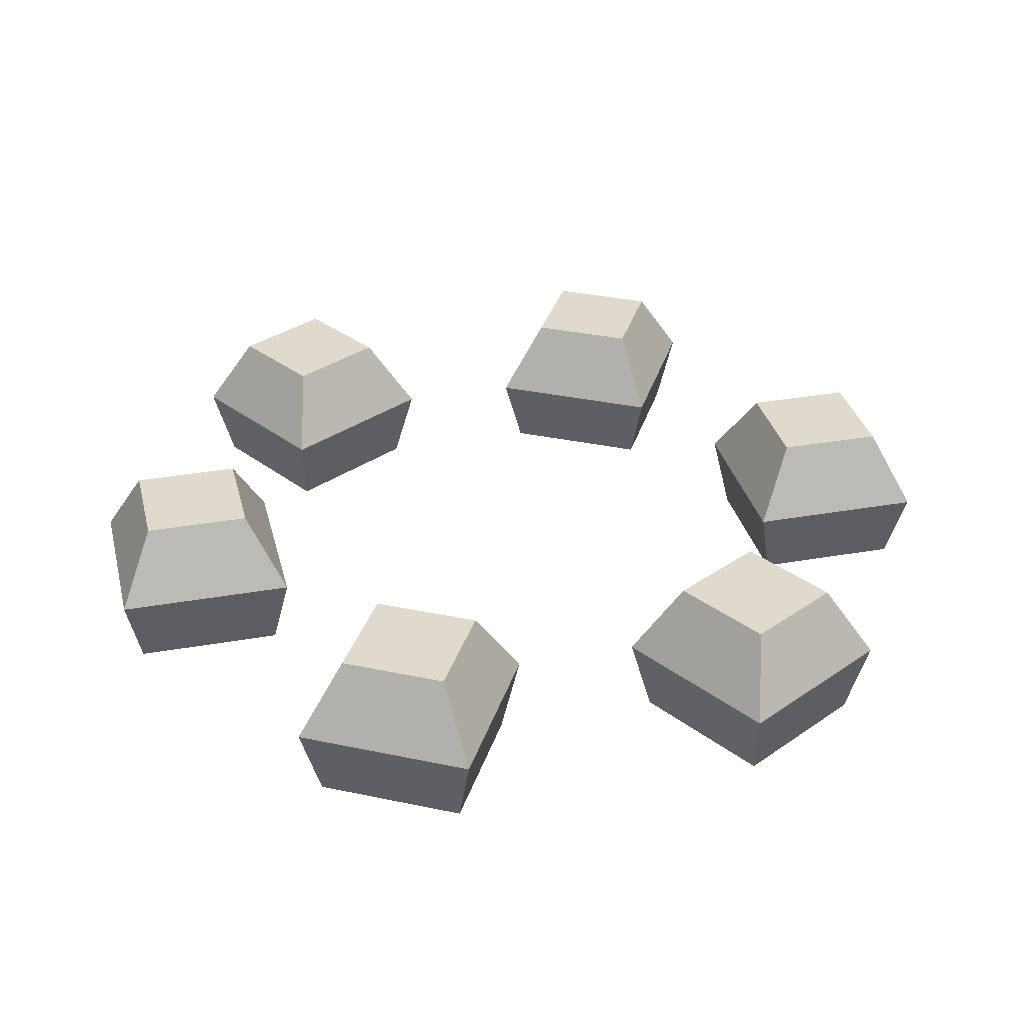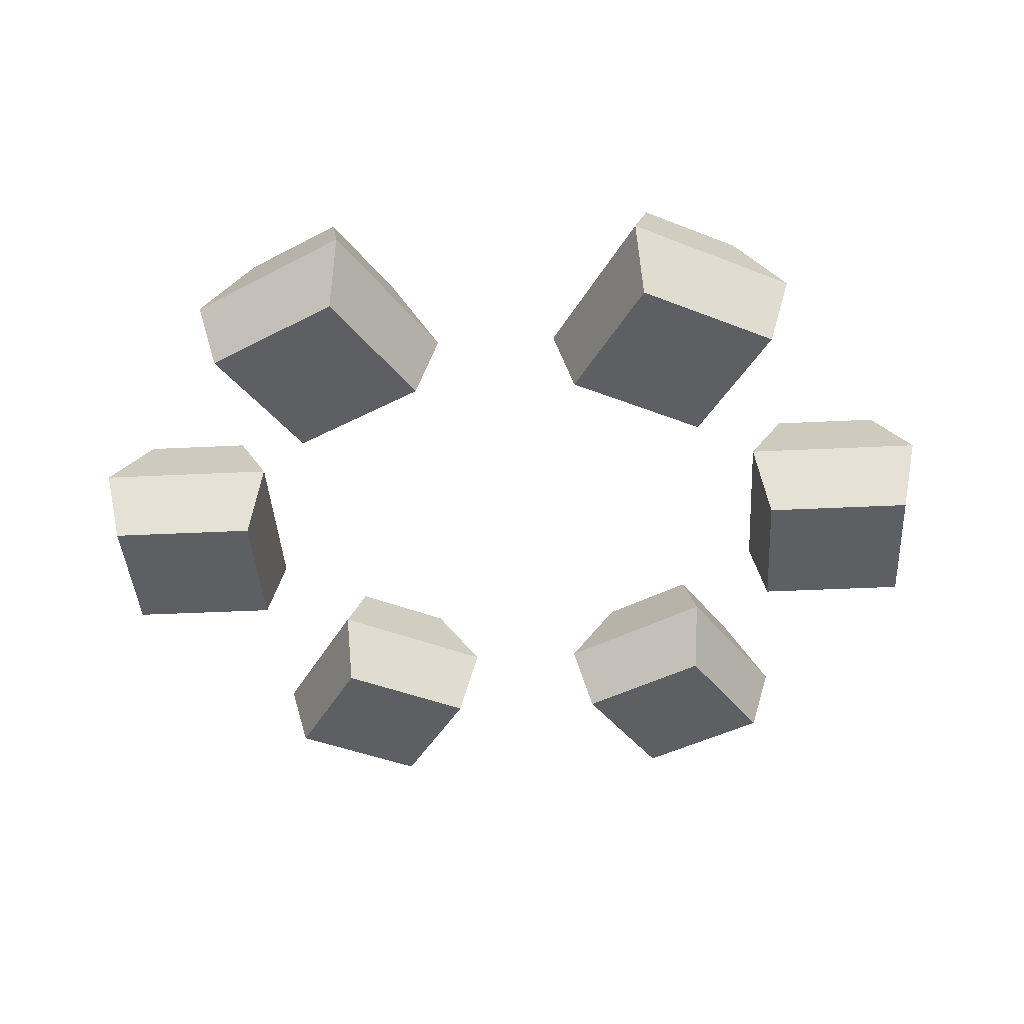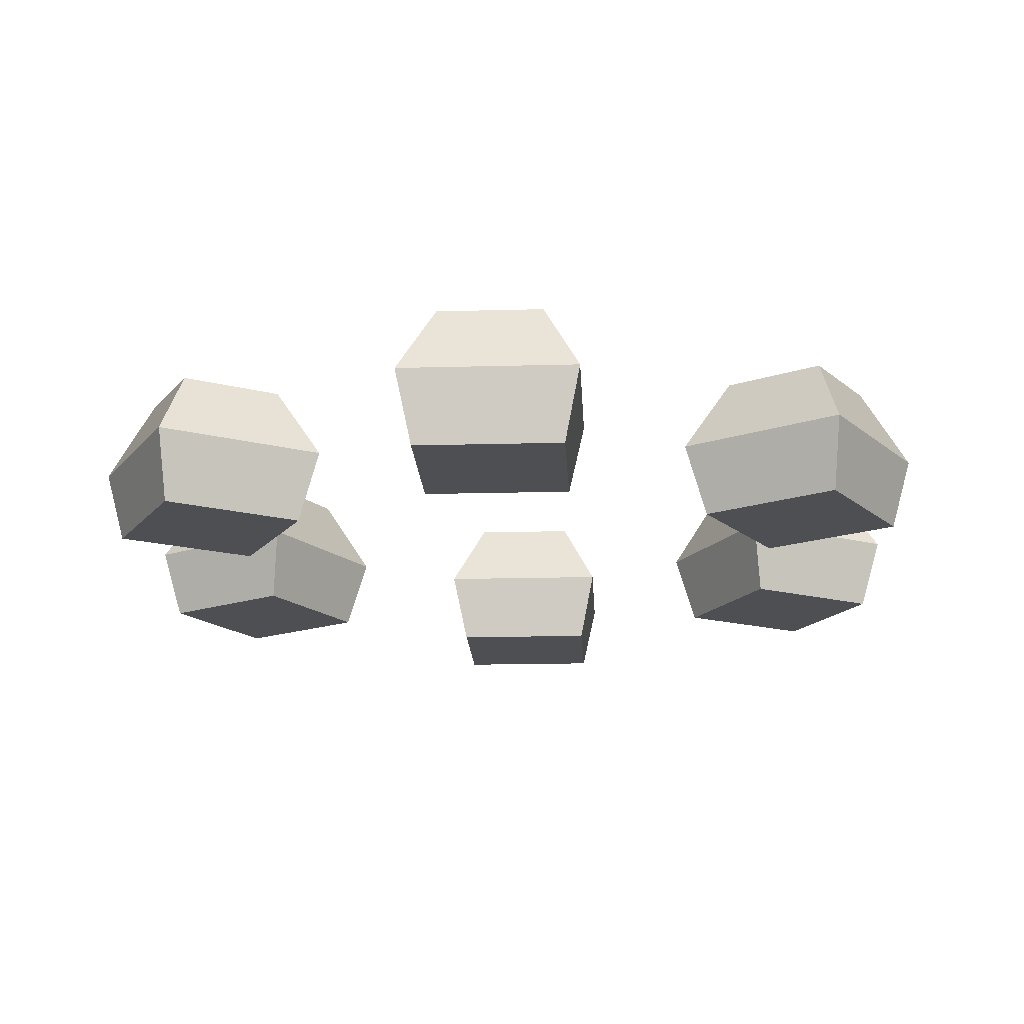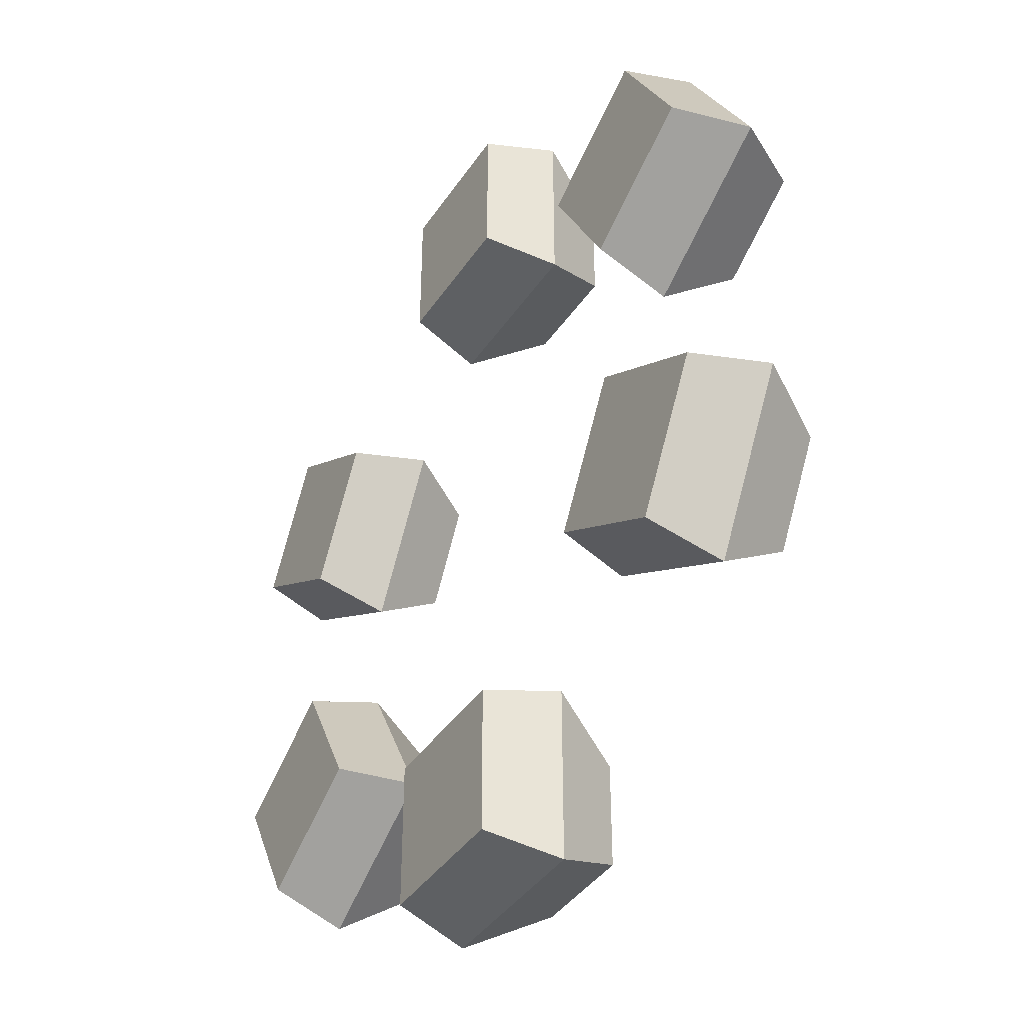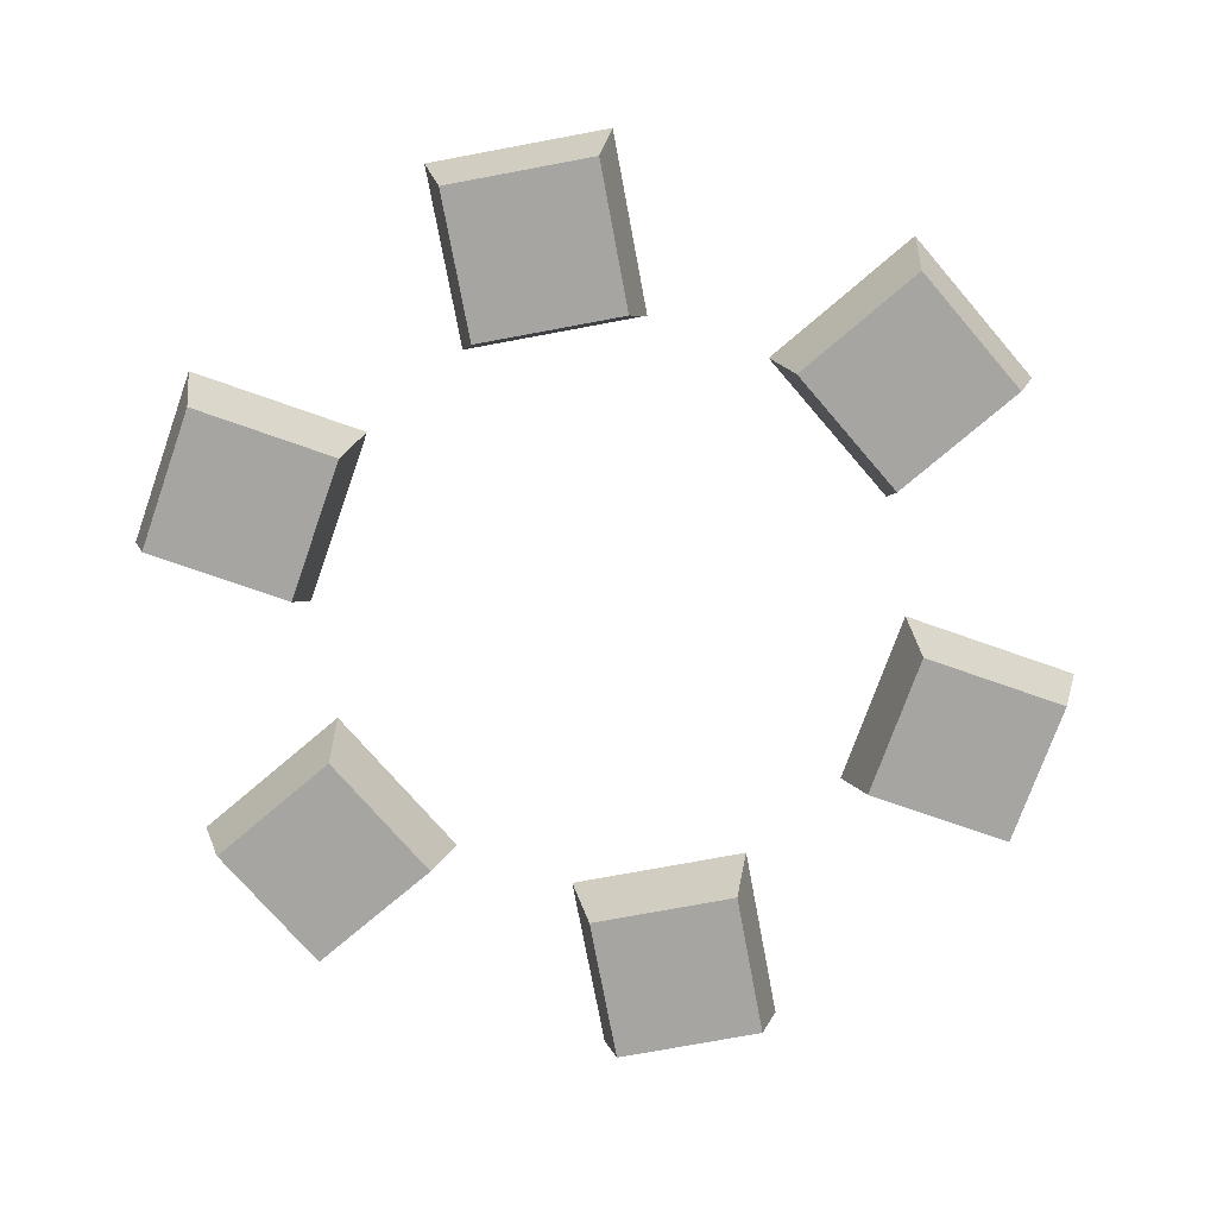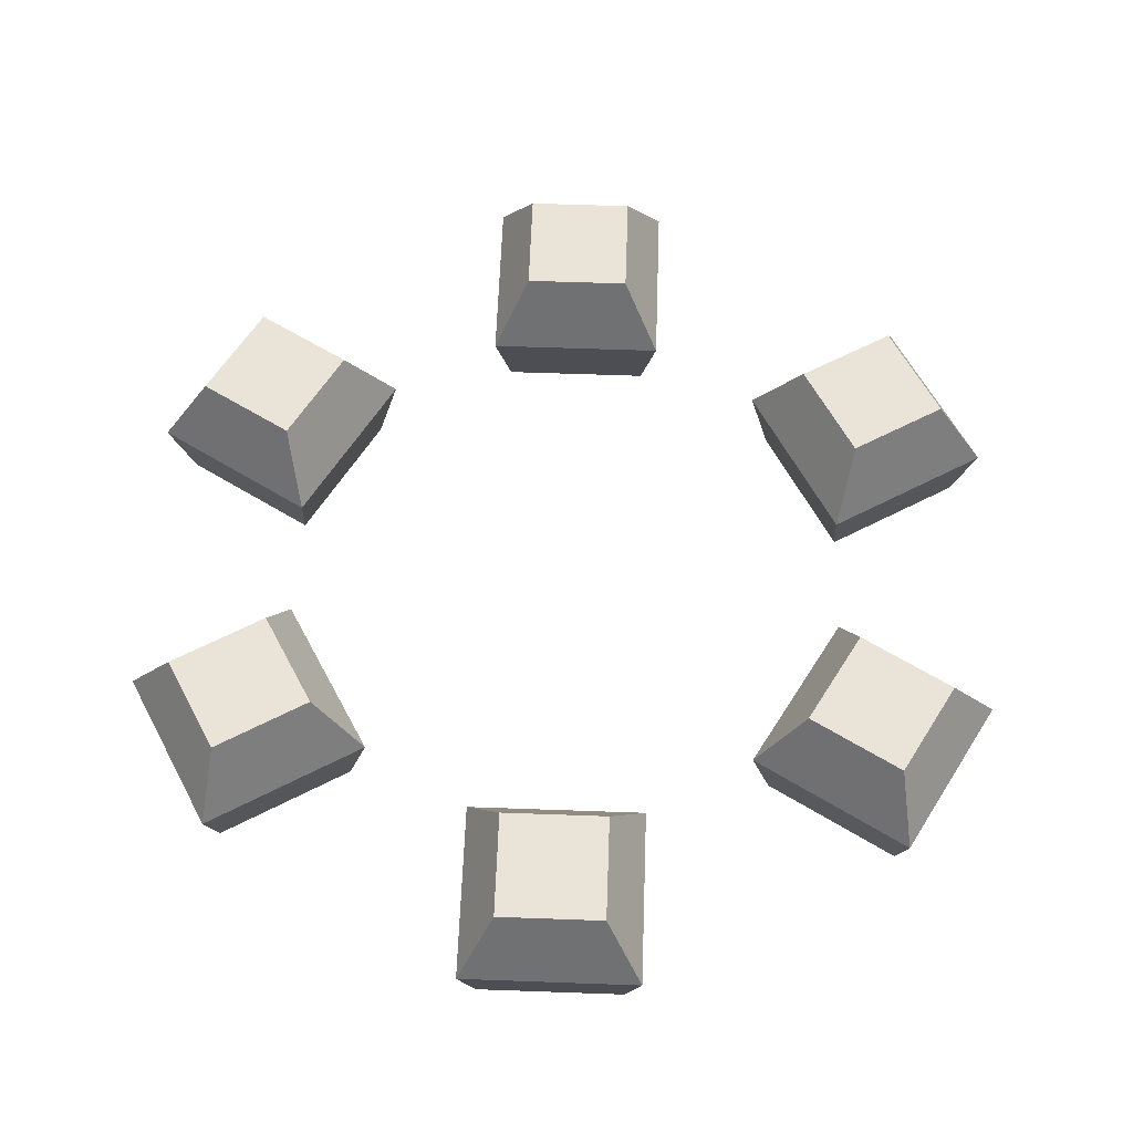
<metadata>
{"format":"obj","ext":"obj","renderer":"f3d","projection":"perspective","resolution":1024,"background":"white","views":[{"elev":33.1,"azim":16.3,"up":"+Y"},{"elev":-39.8,"azim":93.5,"up":"+Y"},{"elev":-17.9,"azim":-117.0,"up":"+Y"},{"elev":-39.8,"azim":59.6,"up":"+Z"},{"elev":-73.9,"azim":10.6,"up":"+Y"},{"elev":60.9,"azim":62.1,"up":"+Y"}]}
</metadata>
<code>
g rocks
v 0.2901 0.2509 -1.481
v -0.2901 0.2509 -1.481
v -0.24 0.01091 -1.431
v 0.24 0.01091 -1.431
v 0.2901 0.2509 -0.9011
v 0.24 0.01091 -0.9512
v -0.24 0.01091 -0.9512
v -0.2901 0.2509 -0.9011
v 0.2901 0.2509 -1.481
v 0.24 0.01091 -1.431
v 0.24 0.01091 -0.9512
v 0.2901 0.2509 -0.9011
v 0.24 0.01091 -1.431
v -0.24 0.01091 -1.431
v -0.24 0.01091 -0.9512
v 0.24 0.01091 -0.9512
v -0.2901 0.2509 -1.481
v -0.1719 0.4909 -1.363
v -0.1719 0.4909 -1.019
v -0.2901 0.2509 -0.9011
v 0.1719 0.4909 -1.019
v -0.1719 0.4909 -1.019
v -0.1719 0.4909 -1.363
v 0.1719 0.4909 -1.363
v 0.1719 0.4909 -1.363
v -0.1719 0.4909 -1.363
v -0.2901 0.2509 -1.481
v 0.2901 0.2509 -1.481
v 0.1719 0.4909 -1.019
v 0.2901 0.2509 -0.9011
v -0.2901 0.2509 -0.9011
v -0.1719 0.4909 -1.019
v 0.1719 0.4909 -1.363
v 0.2901 0.2509 -1.481
v 0.2901 0.2509 -0.9011
v 0.1719 0.4909 -1.019
v -0.24 0.01091 -1.431
v -0.2901 0.2509 -1.481
v -0.2901 0.2509 -0.9011
v -0.24 0.01091 -0.9512
v 1.428 0.2509 -0.4894
v 1.138 0.2509 -0.9919
v 1.119 0.01091 -0.9235
v 1.359 0.01091 -0.5078
v 0.9255 0.2509 -0.1993
v 0.9438 0.01091 -0.2678
v 0.7038 0.01091 -0.6835
v 0.6353 0.2509 -0.7018
v 1.428 0.2509 -0.4894
v 1.359 0.01091 -0.5078
v 0.9438 0.01091 -0.2678
v 0.9255 0.2509 -0.1993
v 1.359 0.01091 -0.5078
v 1.119 0.01091 -0.9235
v 0.7038 0.01091 -0.6835
v 0.9438 0.01091 -0.2678
v 1.138 0.2509 -0.9919
v 1.095 0.4909 -0.8304
v 0.7969 0.4909 -0.6585
v 0.6353 0.2509 -0.7018
v 0.9687 0.4909 -0.3609
v 0.7969 0.4909 -0.6585
v 1.095 0.4909 -0.8304
v 1.266 0.4909 -0.5327
v 1.266 0.4909 -0.5327
v 1.095 0.4909 -0.8304
v 1.138 0.2509 -0.9919
v 1.428 0.2509 -0.4894
v 0.9687 0.4909 -0.3609
v 0.9255 0.2509 -0.1993
v 0.6353 0.2509 -0.7018
v 0.7969 0.4909 -0.6585
v 1.266 0.4909 -0.5327
v 1.428 0.2509 -0.4894
v 0.9255 0.2509 -0.1993
v 0.9687 0.4909 -0.3609
v 1.119 0.01091 -0.9235
v 1.138 0.2509 -0.9919
v 0.6353 0.2509 -0.7018
v 0.7038 0.01091 -0.6835
v 1.138 0.2509 0.9919
v 1.428 0.2509 0.4894
v 1.359 0.01091 0.5078
v 1.119 0.01091 0.9235
v 0.6353 0.2509 0.7018
v 0.7038 0.01091 0.6835
v 0.9438 0.01091 0.2678
v 0.9255 0.2509 0.1993
v 1.138 0.2509 0.9919
v 1.119 0.01091 0.9235
v 0.7038 0.01091 0.6835
v 0.6353 0.2509 0.7018
v 1.119 0.01091 0.9235
v 1.359 0.01091 0.5078
v 0.9438 0.01091 0.2678
v 0.7038 0.01091 0.6835
v 1.428 0.2509 0.4894
v 1.266 0.4909 0.5327
v 0.9687 0.4909 0.3609
v 0.9255 0.2509 0.1993
v 0.7969 0.4909 0.6585
v 0.9687 0.4909 0.3609
v 1.266 0.4909 0.5327
v 1.095 0.4909 0.8304
v 1.095 0.4909 0.8304
v 1.266 0.4909 0.5327
v 1.428 0.2509 0.4894
v 1.138 0.2509 0.9919
v 0.7969 0.4909 0.6585
v 0.6353 0.2509 0.7018
v 0.9255 0.2509 0.1993
v 0.9687 0.4909 0.3609
v 1.095 0.4909 0.8304
v 1.138 0.2509 0.9919
v 0.6353 0.2509 0.7018
v 0.7969 0.4909 0.6585
v 1.359 0.01091 0.5078
v 1.428 0.2509 0.4894
v 0.9255 0.2509 0.1993
v 0.9438 0.01091 0.2678
v -0.2901 0.2509 1.481
v 0.2901 0.2509 1.481
v 0.24 0.01091 1.431
v -0.24 0.01091 1.431
v -0.2901 0.2509 0.9011
v -0.24 0.01091 0.9512
v 0.24 0.01091 0.9512
v 0.2901 0.2509 0.9011
v -0.2901 0.2509 1.481
v -0.24 0.01091 1.431
v -0.24 0.01091 0.9512
v -0.2901 0.2509 0.9011
v -0.24 0.01091 1.431
v 0.24 0.01091 1.431
v 0.24 0.01091 0.9512
v -0.24 0.01091 0.9512
v 0.2901 0.2509 1.481
v 0.1719 0.4909 1.363
v 0.1719 0.4909 1.019
v 0.2901 0.2509 0.9011
v -0.1719 0.4909 1.019
v 0.1719 0.4909 1.019
v 0.1719 0.4909 1.363
v -0.1719 0.4909 1.363
v -0.1719 0.4909 1.363
v 0.1719 0.4909 1.363
v 0.2901 0.2509 1.481
v -0.2901 0.2509 1.481
v -0.1719 0.4909 1.019
v -0.2901 0.2509 0.9011
v 0.2901 0.2509 0.9011
v 0.1719 0.4909 1.019
v -0.1719 0.4909 1.363
v -0.2901 0.2509 1.481
v -0.2901 0.2509 0.9011
v -0.1719 0.4909 1.019
v 0.24 0.01091 1.431
v 0.2901 0.2509 1.481
v 0.2901 0.2509 0.9011
v 0.24 0.01091 0.9512
v -1.428 0.2509 0.4894
v -1.138 0.2509 0.9919
v -1.119 0.01091 0.9235
v -1.359 0.01091 0.5078
v -0.9255 0.2509 0.1993
v -0.9438 0.01091 0.2678
v -0.7038 0.01091 0.6835
v -0.6353 0.2509 0.7018
v -1.428 0.2509 0.4894
v -1.359 0.01091 0.5078
v -0.9438 0.01091 0.2678
v -0.9255 0.2509 0.1993
v -1.359 0.01091 0.5078
v -1.119 0.01091 0.9235
v -0.7038 0.01091 0.6835
v -0.9438 0.01091 0.2678
v -1.138 0.2509 0.9919
v -1.095 0.4909 0.8304
v -0.7969 0.4909 0.6585
v -0.6353 0.2509 0.7018
v -0.9687 0.4909 0.3609
v -0.7969 0.4909 0.6585
v -1.095 0.4909 0.8304
v -1.266 0.4909 0.5327
v -1.266 0.4909 0.5327
v -1.095 0.4909 0.8304
v -1.138 0.2509 0.9919
v -1.428 0.2509 0.4894
v -0.9687 0.4909 0.3609
v -0.9255 0.2509 0.1993
v -0.6353 0.2509 0.7018
v -0.7969 0.4909 0.6585
v -1.266 0.4909 0.5327
v -1.428 0.2509 0.4894
v -0.9255 0.2509 0.1993
v -0.9687 0.4909 0.3609
v -1.119 0.01091 0.9235
v -1.138 0.2509 0.9919
v -0.6353 0.2509 0.7018
v -0.7038 0.01091 0.6835
v -1.138 0.2509 -0.9919
v -1.428 0.2509 -0.4894
v -1.359 0.01091 -0.5078
v -1.119 0.01091 -0.9235
v -0.6353 0.2509 -0.7018
v -0.7038 0.01091 -0.6835
v -0.9438 0.01091 -0.2678
v -0.9255 0.2509 -0.1993
v -1.138 0.2509 -0.9919
v -1.119 0.01091 -0.9235
v -0.7038 0.01091 -0.6835
v -0.6353 0.2509 -0.7018
v -1.119 0.01091 -0.9235
v -1.359 0.01091 -0.5078
v -0.9438 0.01091 -0.2678
v -0.7038 0.01091 -0.6835
v -1.428 0.2509 -0.4894
v -1.266 0.4909 -0.5327
v -0.9687 0.4909 -0.3609
v -0.9255 0.2509 -0.1993
v -0.7969 0.4909 -0.6585
v -0.9687 0.4909 -0.3609
v -1.266 0.4909 -0.5327
v -1.095 0.4909 -0.8304
v -1.095 0.4909 -0.8304
v -1.266 0.4909 -0.5327
v -1.428 0.2509 -0.4894
v -1.138 0.2509 -0.9919
v -0.7969 0.4909 -0.6585
v -0.6353 0.2509 -0.7018
v -0.9255 0.2509 -0.1993
v -0.9687 0.4909 -0.3609
v -1.095 0.4909 -0.8304
v -1.138 0.2509 -0.9919
v -0.6353 0.2509 -0.7018
v -0.7969 0.4909 -0.6585
v -1.359 0.01091 -0.5078
v -1.428 0.2509 -0.4894
v -0.9255 0.2509 -0.1993
v -0.9438 0.01091 -0.2678
g rocks_0
f 3 2 1
f 4 3 1
f 7 6 5
f 8 7 5
f 11 10 9
f 12 11 9
f 15 14 13
f 16 15 13
f 19 18 17
f 20 19 17
f 23 22 21
f 24 23 21
f 27 26 25
f 28 27 25
f 31 30 29
f 32 31 29
f 35 34 33
f 36 35 33
f 39 38 37
f 40 39 37
f 43 42 41
f 44 43 41
f 47 46 45
f 48 47 45
f 51 50 49
f 52 51 49
f 55 54 53
f 56 55 53
f 59 58 57
f 60 59 57
f 63 62 61
f 64 63 61
f 67 66 65
f 68 67 65
f 71 70 69
f 72 71 69
f 75 74 73
f 76 75 73
f 79 78 77
f 80 79 77
f 83 82 81
f 84 83 81
f 87 86 85
f 88 87 85
f 91 90 89
f 92 91 89
f 95 94 93
f 96 95 93
f 99 98 97
f 100 99 97
f 103 102 101
f 104 103 101
f 107 106 105
f 108 107 105
f 111 110 109
f 112 111 109
f 115 114 113
f 116 115 113
f 119 118 117
f 120 119 117
f 123 122 121
f 124 123 121
f 127 126 125
f 128 127 125
f 131 130 129
f 132 131 129
f 135 134 133
f 136 135 133
f 139 138 137
f 140 139 137
f 143 142 141
f 144 143 141
f 147 146 145
f 148 147 145
f 151 150 149
f 152 151 149
f 155 154 153
f 156 155 153
f 159 158 157
f 160 159 157
f 163 162 161
f 164 163 161
f 167 166 165
f 168 167 165
f 171 170 169
f 172 171 169
f 175 174 173
f 176 175 173
f 179 178 177
f 180 179 177
f 183 182 181
f 184 183 181
f 187 186 185
f 188 187 185
f 191 190 189
f 192 191 189
f 195 194 193
f 196 195 193
f 199 198 197
f 200 199 197
f 203 202 201
f 204 203 201
f 207 206 205
f 208 207 205
f 211 210 209
f 212 211 209
f 215 214 213
f 216 215 213
f 219 218 217
f 220 219 217
f 223 222 221
f 224 223 221
f 227 226 225
f 228 227 225
f 231 230 229
f 232 231 229
f 235 234 233
f 236 235 233
f 239 238 237
f 240 239 237

</code>
